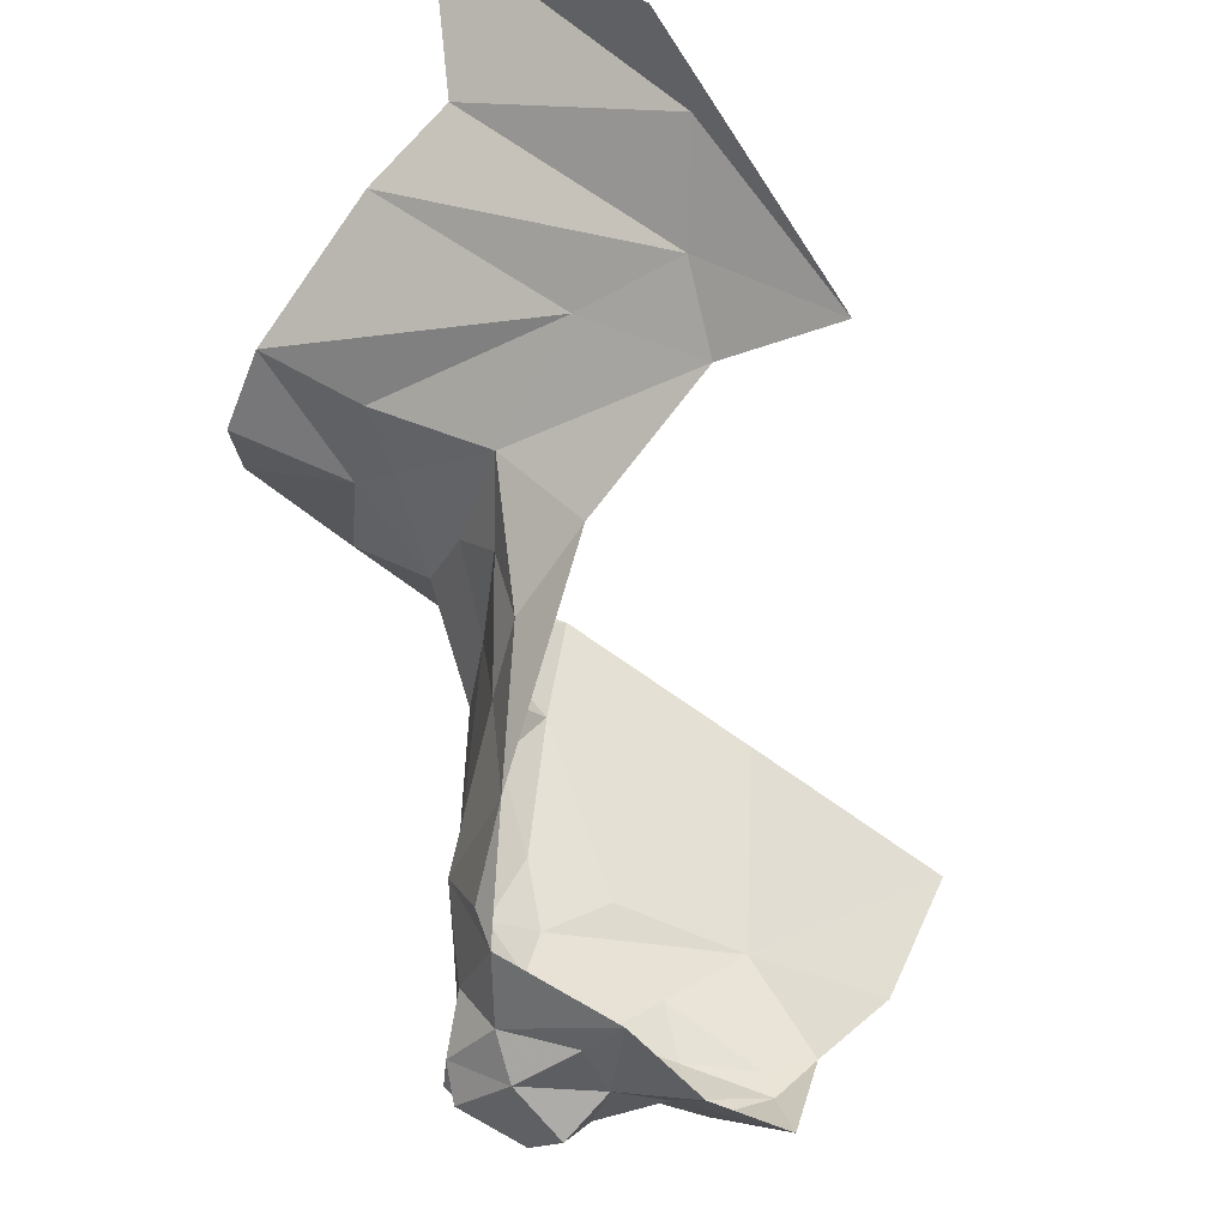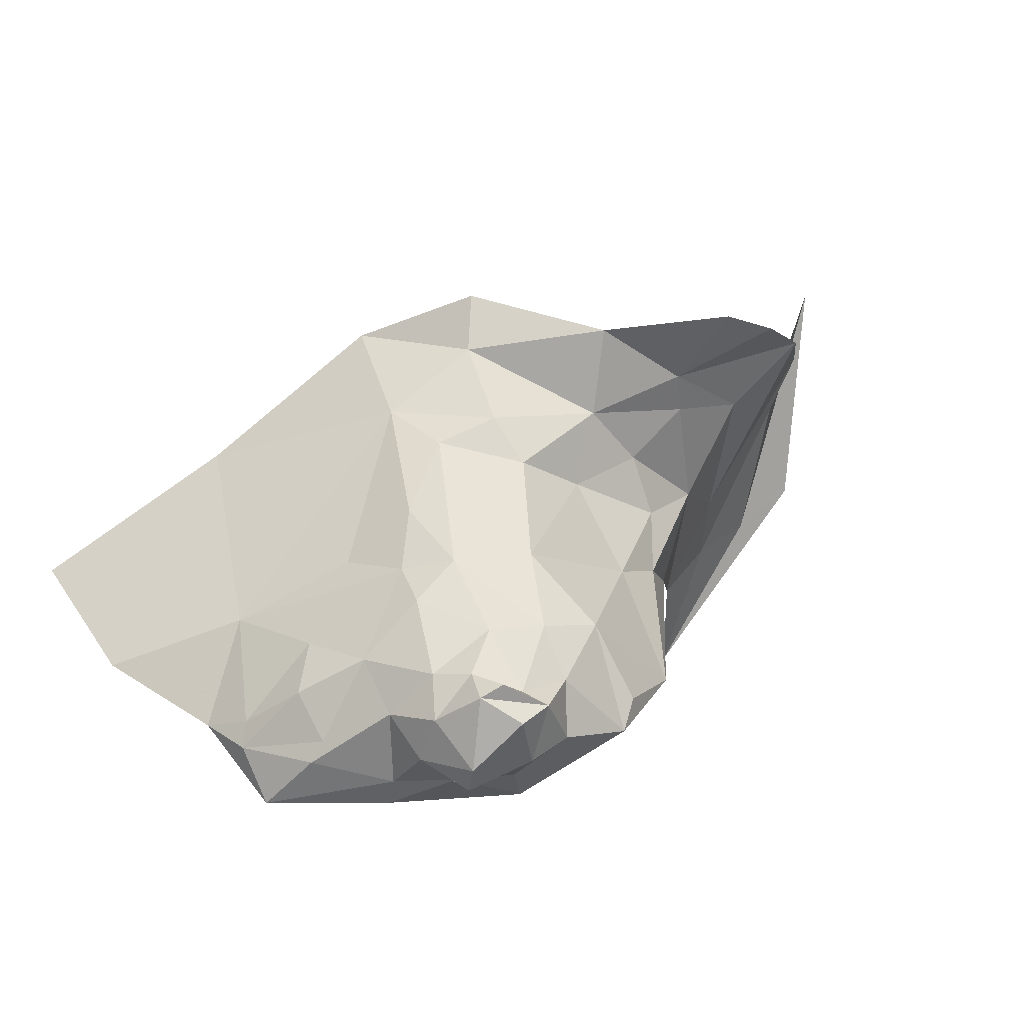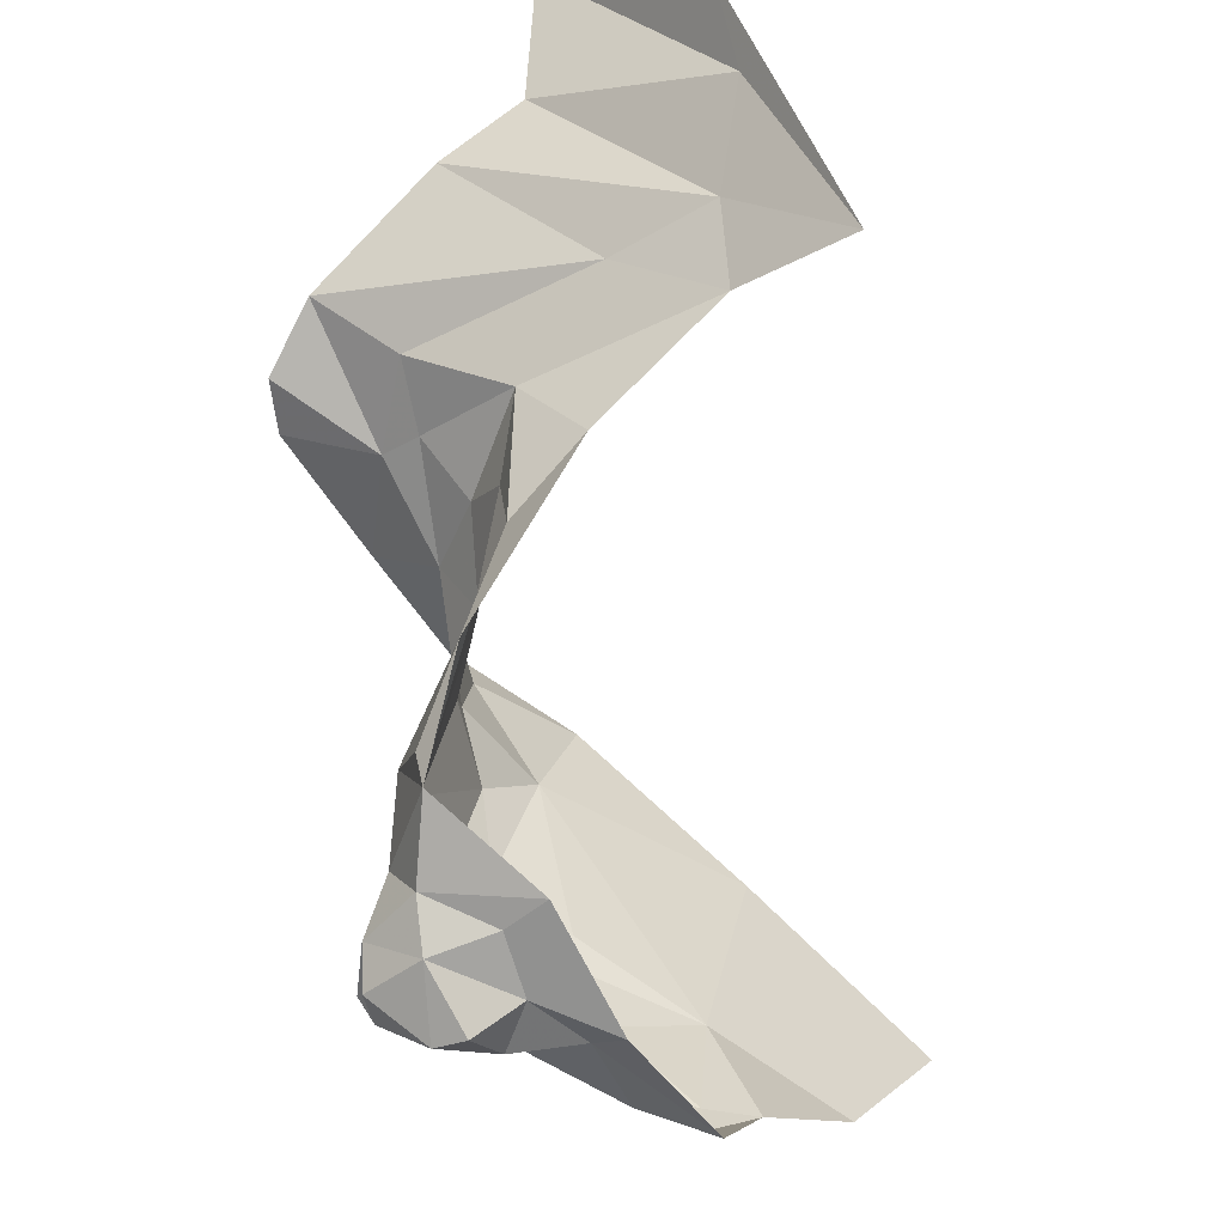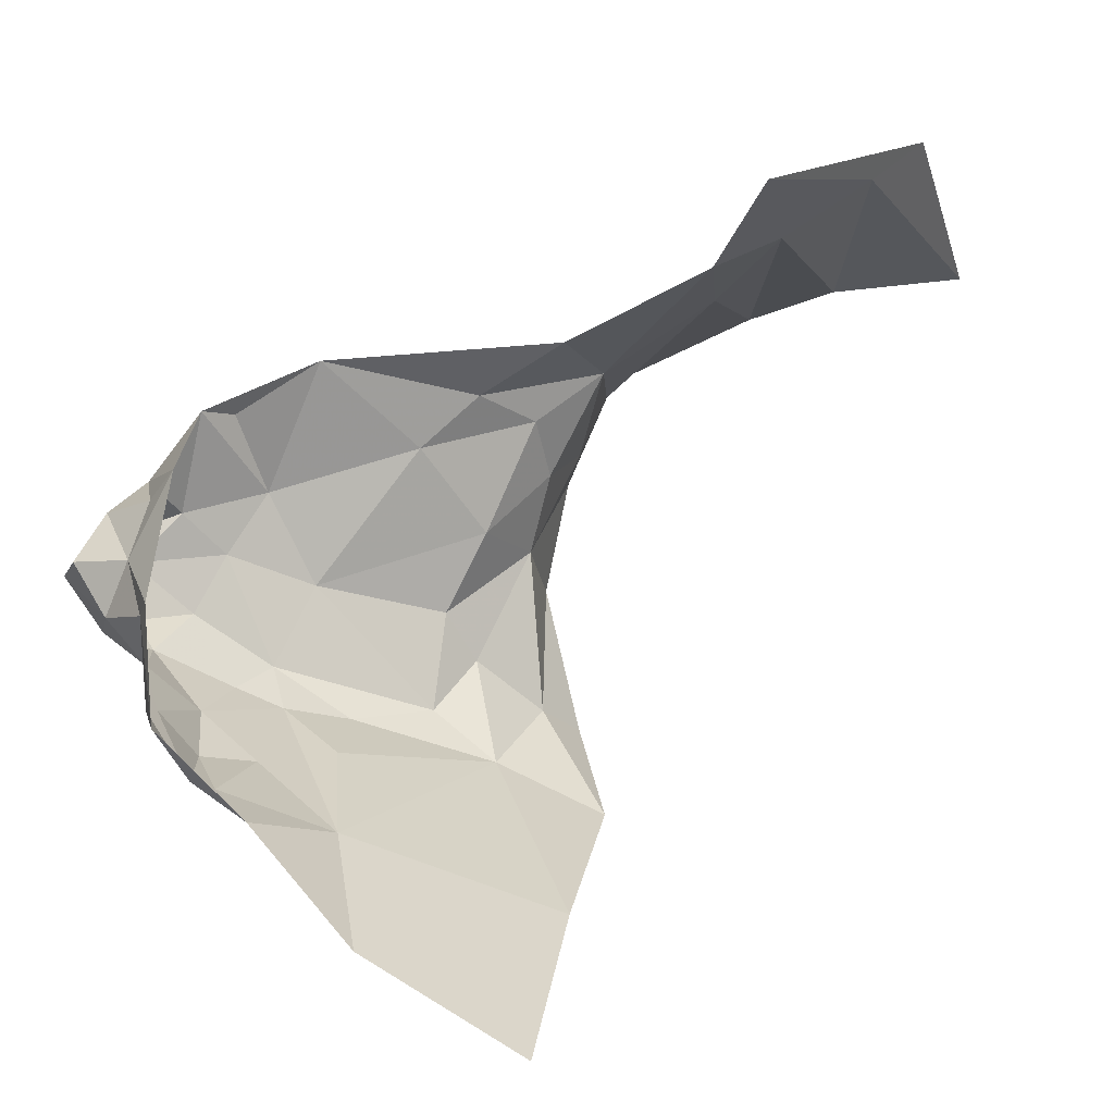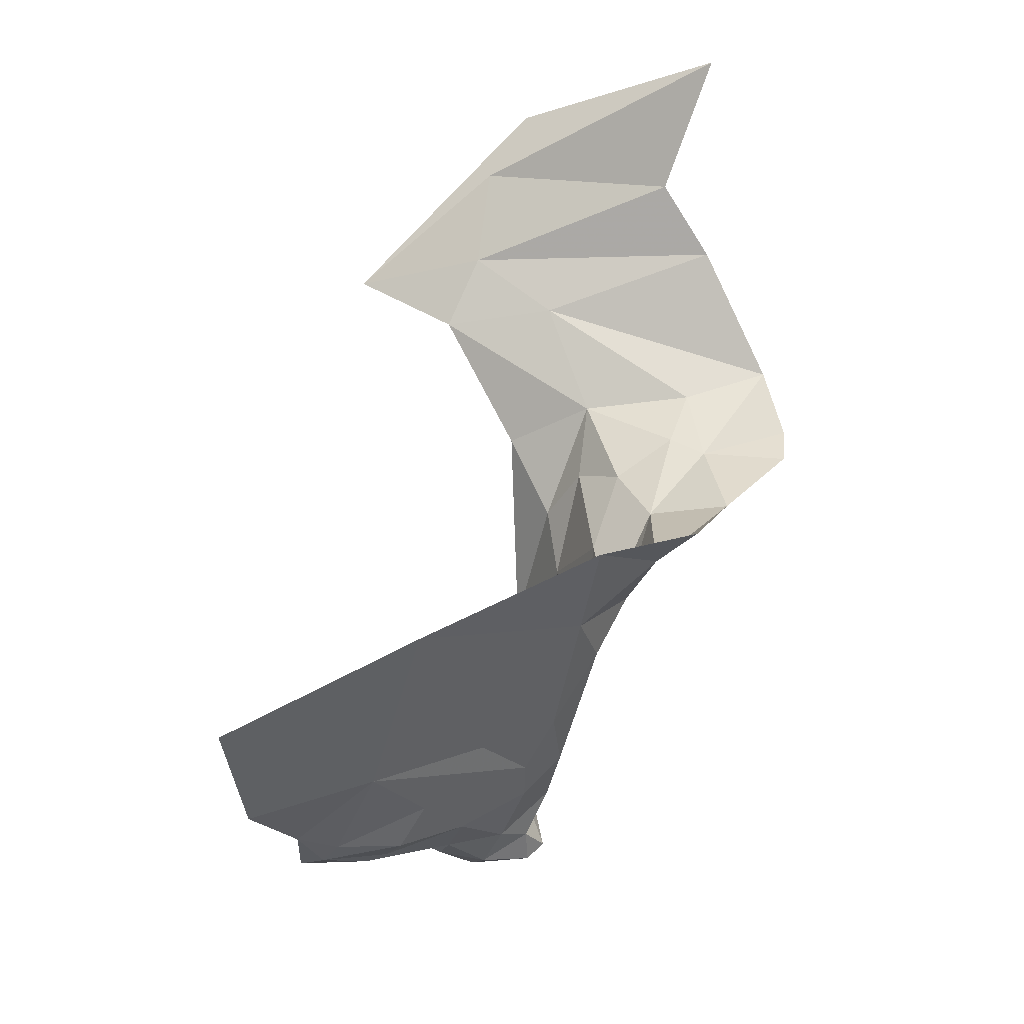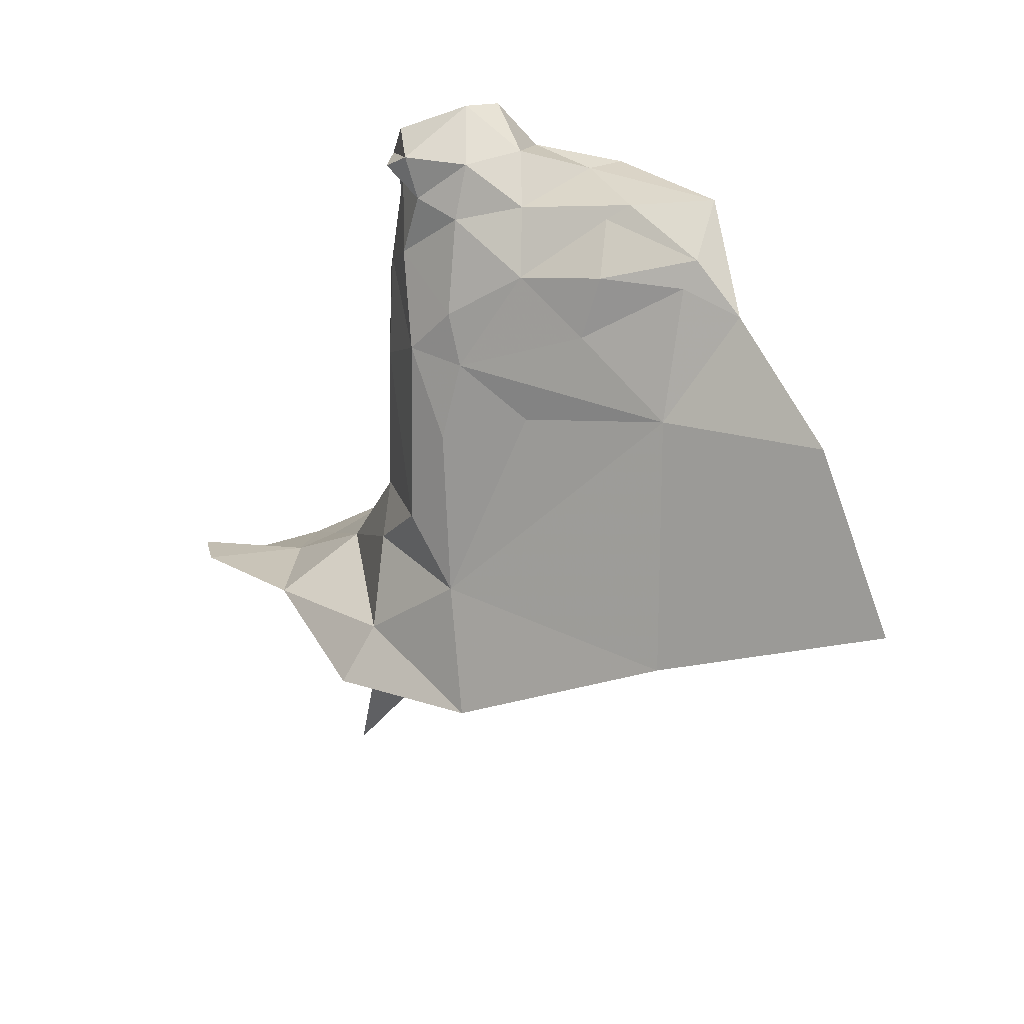
<metadata>
{"format":"obj","ext":"obj","renderer":"f3d","projection":"perspective","resolution":1024,"background":"white","views":[{"elev":73.4,"azim":15.0,"up":"+Z"},{"elev":-60.0,"azim":-126.3,"up":"+Y"},{"elev":48.6,"azim":23.9,"up":"+Z"},{"elev":3.6,"azim":83.8,"up":"+Z"},{"elev":22.6,"azim":172.5,"up":"+Y"},{"elev":-57.0,"azim":11.5,"up":"+Z"}]}
</metadata>
<code>
v -5.479 7.732 1.165
v -5.462 7.716 1.204
v -5.461 7.758 1.23
v -5.516 7.873 1.05
v -5.504 7.838 1.077
v -5.528 7.868 1.131
v -5.279 7.766 0.9747
v -5.35 7.762 1.015
v -5.266 7.842 0.928
v -5.348 7.676 1.072
v -5.366 7.673 1.113
v -5.399 7.675 1.087
v -5.476 7.9 1.002
v -5.374 7.871 0.9709
v -5.47 7.845 1.03
v -5.48 7.808 1.187
v -5.515 7.877 1.171
v -5.496 7.842 1.143
v -5.462 7.654 1.116
v -5.451 7.648 1.109
v -5.461 7.661 1.145
v -5.485 7.957 1.26
v -5.616 7.922 1.219
v -5.565 7.912 1.211
v -5.443 7.983 1.29
v -5.584 7.992 1.253
v -5.371 7.963 1.313
v -5.422 7.946 1.275
v -5.444 7.716 1.072
v -5.432 7.677 1.092
v -5.463 7.696 1.106
v -5.381 7.726 1.044
v -5.33 7.707 1.039
v -5.367 7.699 1.049
v -5.473 7.712 1.135
v -5.484 7.756 1.118
v -5.466 7.734 1.079
v -5.396 7.656 1.11
v -5.419 7.636 1.128
v -5.431 7.656 1.157
v -5.453 7.644 1.135
v -5.306 7.721 1.027
v -5.504 7.903 1.224
v -5.423 7.654 1.101
v -5.405 7.7 1.065
v -5.443 7.675 1.172
v -5.463 7.69 1.155
v -5.405 7.677 1.164
v -5.39 7.688 1.179
v -5.391 7.667 1.137
v -5.351 7.676 1.121
v -5.478 7.837 1.213
v -5.495 7.867 1.199
v -5.455 8.03 1.319
v -5.481 8.062 1.34
v -5.457 7.666 1.132
v -5.449 7.668 1.105
v -5.55 7.896 1.181
v -5.443 7.739 1.062
v -5.459 7.772 1.054
v -5.416 7.764 1.043
v -5.484 7.814 1.055
v -5.321 7.696 1.044
v -5.588 8.109 1.275
v -5.559 8.033 1.267
v -5.498 7.822 1.103
v -5.45 7.7 1.205
v -5.57 7.88 1.108
v -5.567 7.892 1.165
v -5.617 7.887 1.163
v -5.623 7.893 1.19
v -5.404 7.641 1.136
v -5.537 7.894 1.037
v -5.36 7.681 1.071
v -5.458 7.878 1.239
v -5.309 7.68 1.069
f 1 2 3
f 4 5 6
f 7 8 9
f 10 11 12
f 13 14 15
f 16 1 3
f 17 6 18
f 19 20 21
f 5 4 15
f 22 23 24
f 22 25 26
f 27 25 28
f 29 30 31
f 32 33 34
f 26 23 22
f 35 36 37
f 1 16 36
f 38 12 11
f 39 40 41
f 42 33 8
f 22 24 43
f 44 12 38
f 30 29 45
f 21 46 47
f 40 48 46
f 49 50 51
f 49 46 48
f 52 16 3
f 53 18 16
f 54 27 55
f 32 8 33
f 15 14 8
f 47 56 21
f 31 30 57
f 52 53 16
f 43 58 17
f 59 60 61
f 37 36 62
f 9 8 14
f 63 33 42
f 63 34 33
f 64 54 55
f 64 65 54
f 18 36 16
f 66 62 36
f 67 46 49
f 67 47 46
f 29 59 45
f 37 60 59
f 58 6 17
f 68 4 6
f 69 68 6
f 69 70 68
f 69 23 71
f 72 50 40
f 38 11 50
f 38 39 44
f 38 50 72
f 73 4 68
f 13 15 4
f 42 8 7
f 44 20 57
f 44 39 20
f 22 28 25
f 22 43 28
f 45 12 30
f 45 74 12
f 52 43 53
f 75 28 43
f 8 61 15
f 8 59 61
f 24 58 43
f 69 6 58
f 13 4 73
f 30 44 57
f 30 12 44
f 69 24 23
f 69 58 24
f 26 25 65
f 15 62 5
f 15 61 60
f 40 21 41
f 40 46 21
f 35 1 36
f 47 67 1
f 35 47 1
f 35 56 47
f 50 48 40
f 50 49 48
f 66 18 6
f 66 36 18
f 76 63 42
f 74 34 63
f 37 29 31
f 37 59 29
f 10 74 63
f 10 12 74
f 76 10 63
f 76 11 10
f 39 72 40
f 39 38 72
f 59 32 45
f 59 8 32
f 25 54 65
f 25 27 54
f 52 75 43
f 52 3 75
f 11 51 50
f 11 76 51
f 5 66 6
f 5 62 66
f 67 2 1
f 67 3 2
f 45 34 74
f 45 32 34
f 35 31 56
f 35 37 31
f 20 41 21
f 20 39 41
f 71 70 69
f 17 53 43
f 17 18 53
f 57 56 31
f 19 21 56
f 57 19 56
f 57 20 19
f 62 60 37
f 62 15 60

</code>
